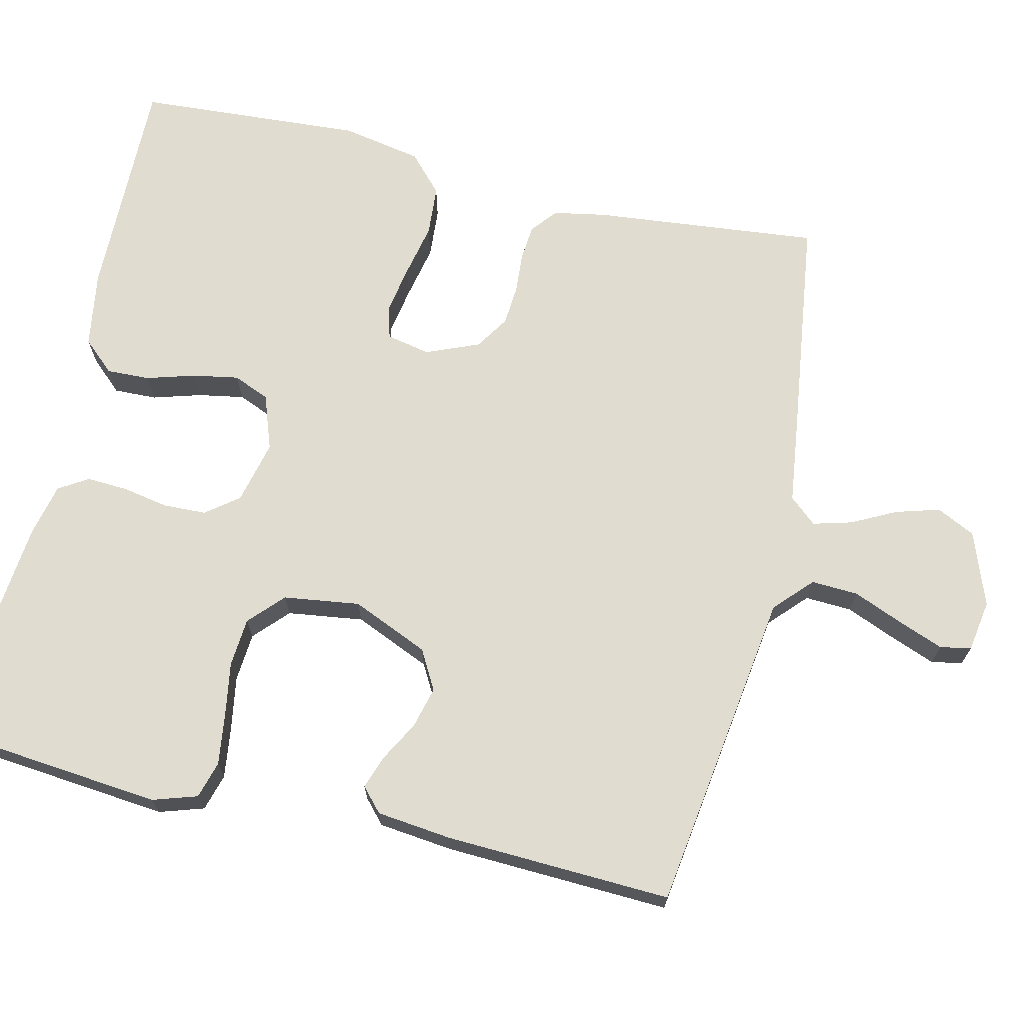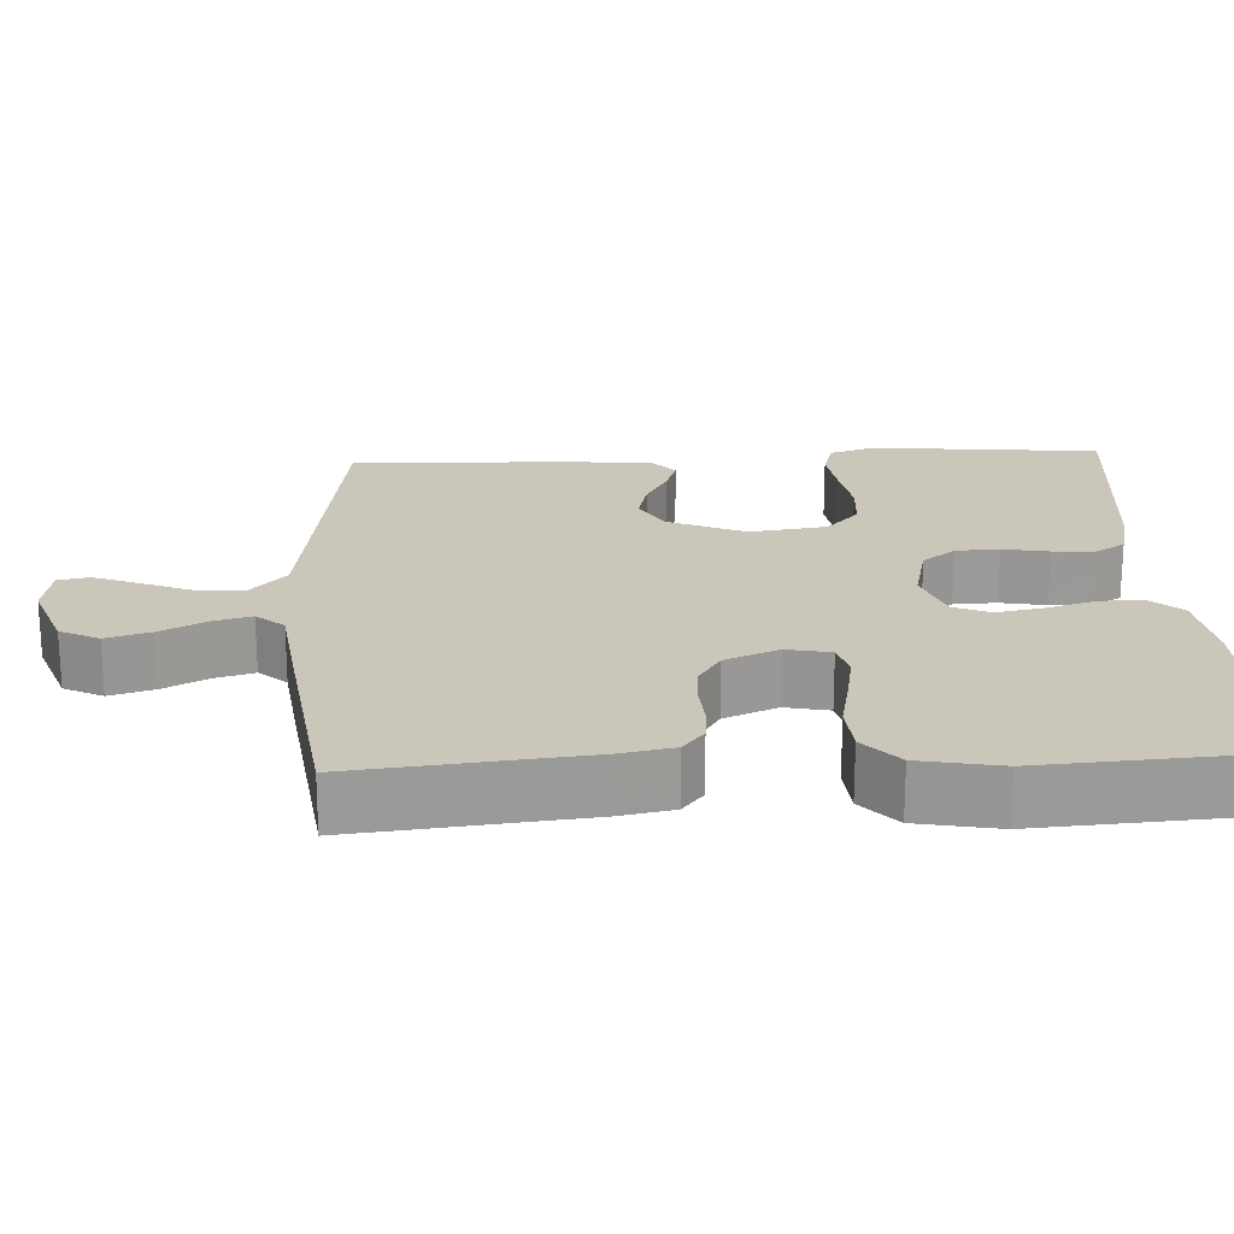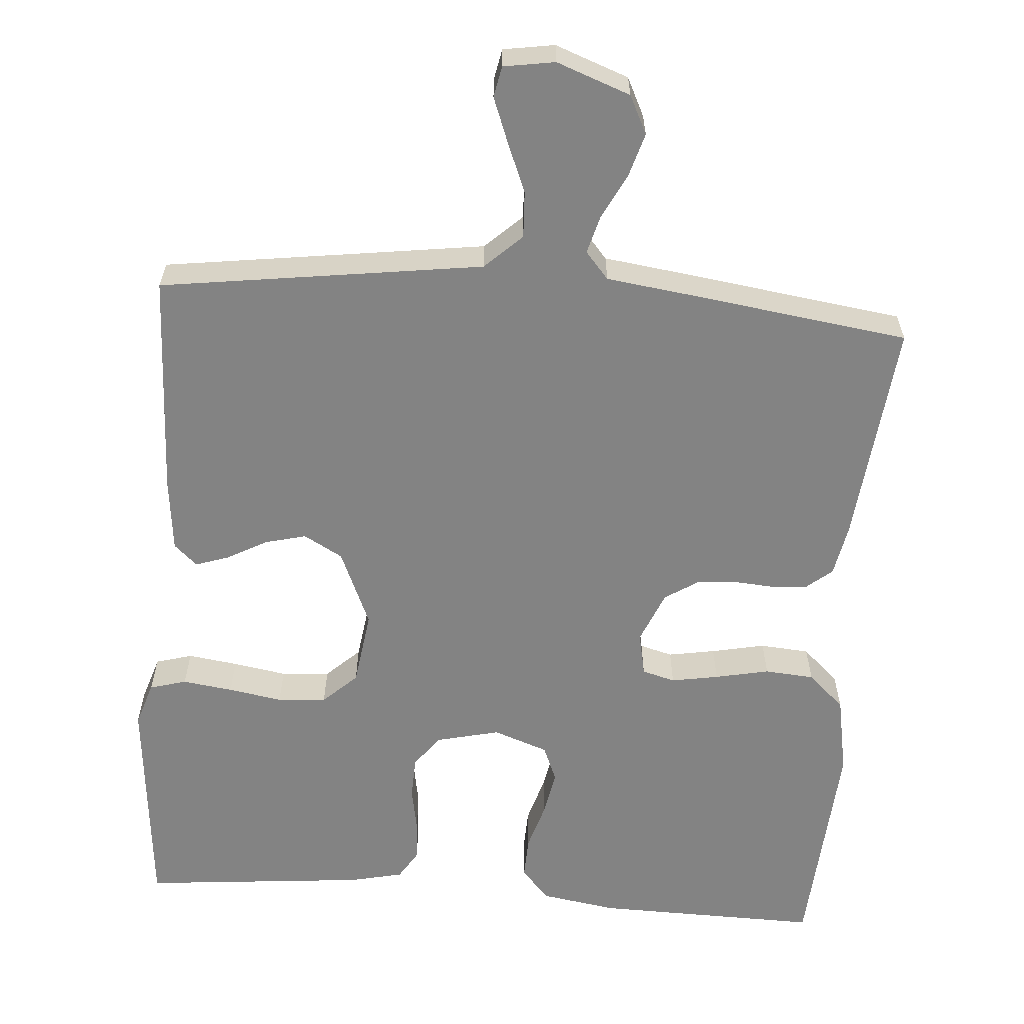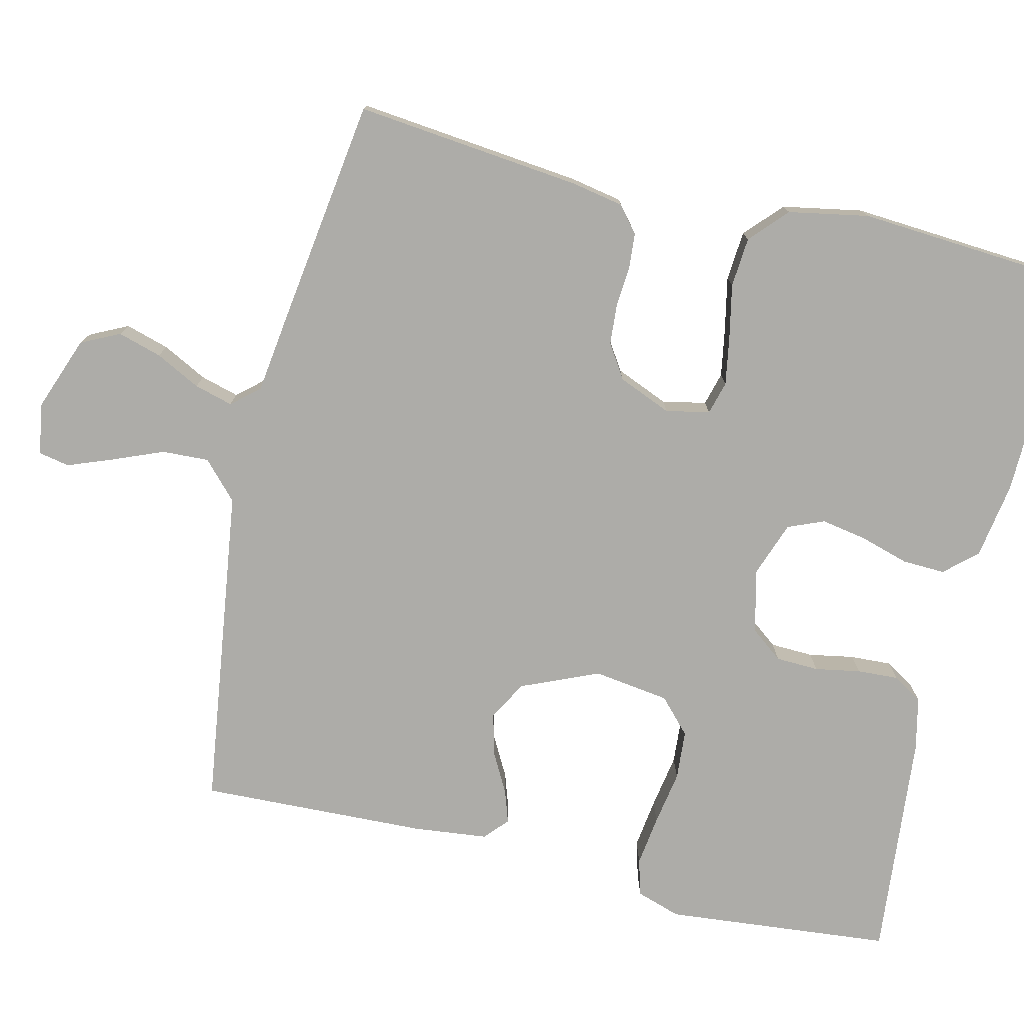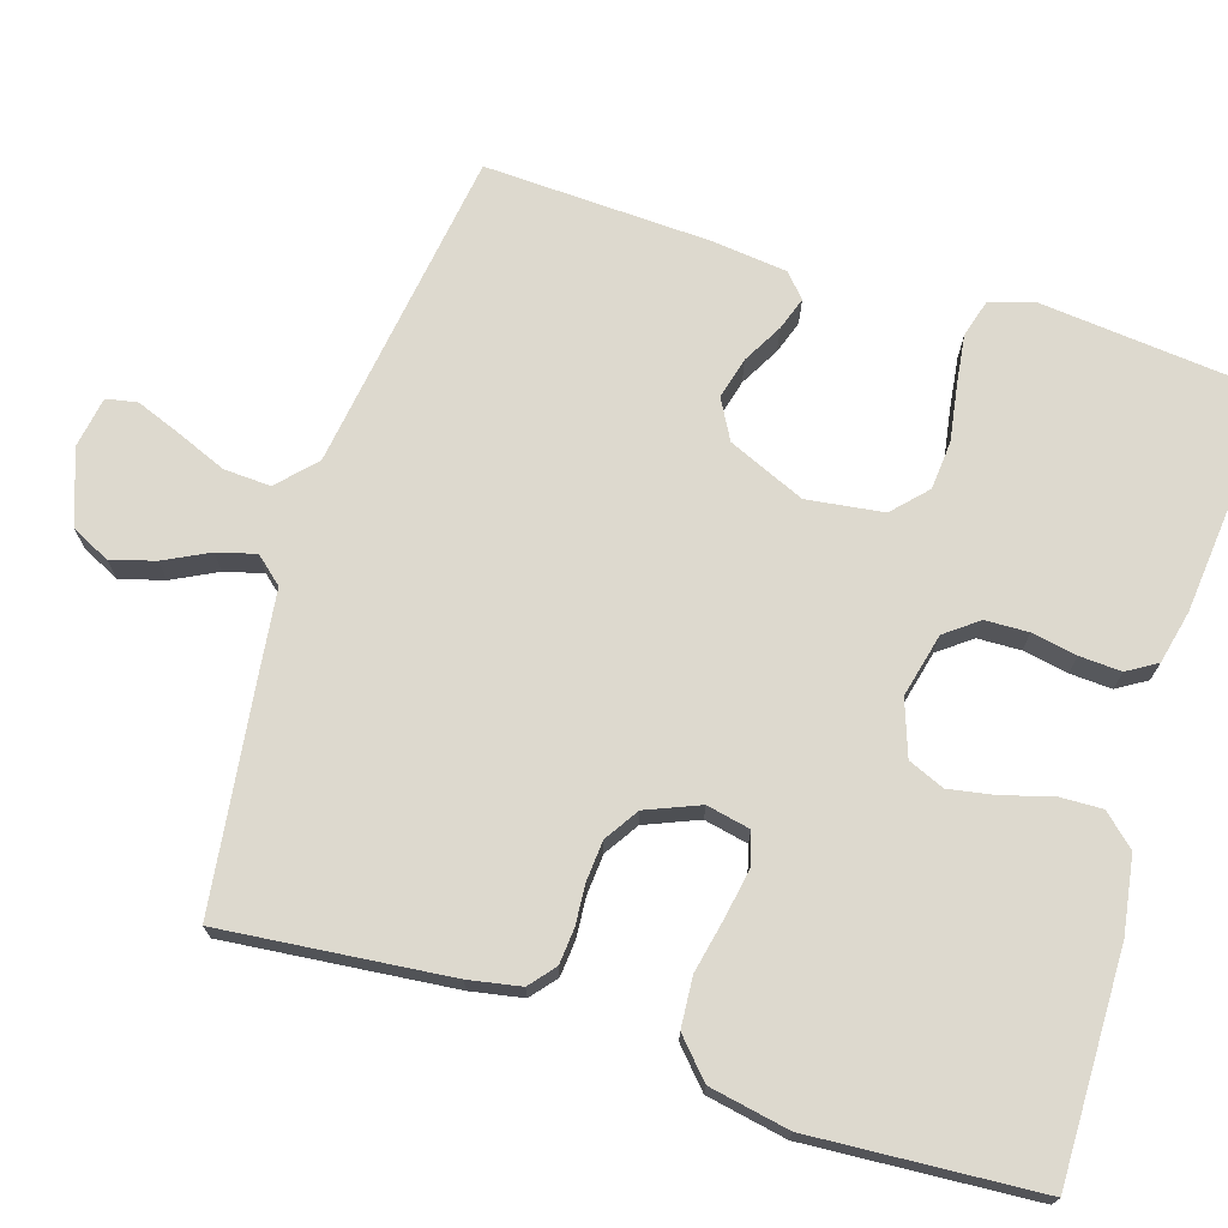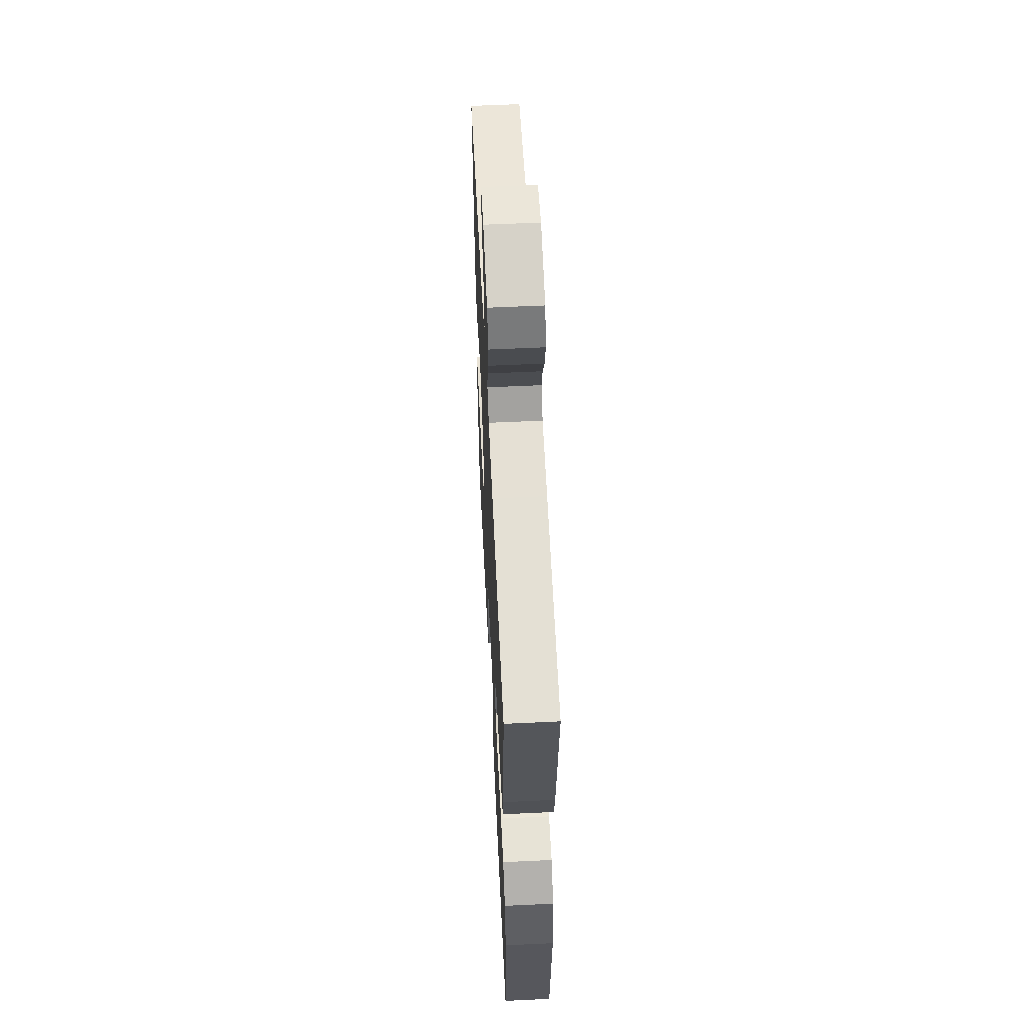
<metadata>
{"format":"obj","ext":"obj","renderer":"f3d","projection":"perspective","resolution":1024,"background":"white","views":[{"elev":69.4,"azim":-76.8,"up":"+Y"},{"elev":21.2,"azim":87.1,"up":"+Y"},{"elev":-61.0,"azim":-4.4,"up":"+Y"},{"elev":-76.6,"azim":76.5,"up":"+Y"},{"elev":71.7,"azim":107.6,"up":"+Y"},{"elev":58.4,"azim":87.2,"up":"+Z"}]}
</metadata>
<code>
v -0.5 0.07 0.5
v -0.2 0.07 0.542
v -0.072 0.07 0.56
v -0.023 0.07 0.606
v -0.026 0.07 0.668
v -0.053 0.07 0.734
v -0.076 0.07 0.794
v -0.068 0.07 0.835
v 0 0.07 0.846
v 0.098 0.07 0.81
v 0.123 0.07 0.759
v 0.106 0.07 0.701
v 0.076 0.07 0.642
v 0.062 0.07 0.591
v 0.093 0.07 0.555
v 0.2 0.07 0.541
v 0.5 0.07 0.5
v 0.469 0.07 0.2
v 0.456 0.07 0.131
v 0.422 0.07 0.103
v 0.375 0.07 0.099
v 0.321 0.07 0.103
v 0.268 0.07 0.099
v 0.223 0.07 0.07
v 0.194 0.07 0
v 0.206 0.07 -0.058
v 0.25 0.07 -0.07
v 0.313 0.07 -0.059
v 0.385 0.07 -0.044
v 0.451 0.07 -0.049
v 0.5 0.07 -0.094
v 0.52 0.07 -0.2
v 0.5 0.07 -0.5
v 0.2 0.07 -0.495
v 0.099 0.07 -0.479
v 0.061 0.07 -0.437
v 0.063 0.07 -0.38
v 0.082 0.07 -0.316
v 0.093 0.07 -0.255
v 0.073 0.07 -0.207
v 0 0.07 -0.181
v -0.084 0.07 -0.201
v -0.117 0.07 -0.244
v -0.119 0.07 -0.301
v -0.108 0.07 -0.361
v -0.105 0.07 -0.416
v -0.129 0.07 -0.455
v -0.2 0.07 -0.471
v -0.5 0.07 -0.5
v -0.529 0.07 -0.2
v -0.51 0.07 -0.141
v -0.461 0.07 -0.127
v -0.394 0.07 -0.136
v -0.322 0.07 -0.148
v -0.257 0.07 -0.143
v -0.212 0.07 -0.101
v -0.198 0.07 0
v -0.242 0.07 0.102
v -0.294 0.07 0.131
v -0.349 0.07 0.117
v -0.402 0.07 0.088
v -0.446 0.07 0.073
v -0.477 0.07 0.101
v -0.488 0.07 0.2
v -0.5 0 0.5
v -0.2 0 0.542
v -0.072 0 0.56
v -0.023 0 0.606
v -0.026 0 0.668
v -0.053 0 0.734
v -0.076 0 0.794
v -0.068 0 0.835
v 0 0 0.846
v 0.098 0 0.81
v 0.123 0 0.759
v 0.106 0 0.701
v 0.076 0 0.642
v 0.062 0 0.591
v 0.093 0 0.555
v 0.2 0 0.541
v 0.5 0 0.5
v 0.469 0 0.2
v 0.456 0 0.131
v 0.422 0 0.103
v 0.375 0 0.099
v 0.321 0 0.103
v 0.268 0 0.099
v 0.223 0 0.07
v 0.194 0 0
v 0.206 0 -0.058
v 0.25 0 -0.07
v 0.313 0 -0.059
v 0.385 0 -0.044
v 0.451 0 -0.049
v 0.5 0 -0.094
v 0.52 0 -0.2
v 0.5 0 -0.5
v 0.2 0 -0.495
v 0.099 0 -0.479
v 0.061 0 -0.437
v 0.063 0 -0.38
v 0.082 0 -0.316
v 0.093 0 -0.255
v 0.073 0 -0.207
v 0 0 -0.181
v -0.084 0 -0.201
v -0.117 0 -0.244
v -0.119 0 -0.301
v -0.108 0 -0.361
v -0.105 0 -0.416
v -0.129 0 -0.455
v -0.2 0 -0.471
v -0.5 0 -0.5
v -0.529 0 -0.2
v -0.51 0 -0.141
v -0.461 0 -0.127
v -0.394 0 -0.136
v -0.322 0 -0.148
v -0.257 0 -0.143
v -0.212 0 -0.101
v -0.198 0 0
v -0.242 0 0.102
v -0.294 0 0.131
v -0.349 0 0.117
v -0.402 0 0.088
v -0.446 0 0.073
v -0.477 0 0.101
v -0.488 0 0.2
f 64 1 2
f 63 64 2
f 62 63 2
f 61 62 2
f 60 61 2
f 59 60 2 3
f 58 59 3 4
f 57 58 4
f 56 57 4
f 52 53 54
f 51 52 54
f 50 51 54
f 49 50 54
f 48 49 54
f 47 48 54
f 46 47 54
f 45 46 54
f 44 45 54
f 43 44 54 55
f 42 43 55 56
f 36 37 38
f 35 36 38
f 34 35 38
f 33 34 38
f 32 33 38
f 31 32 38
f 30 31 38
f 29 30 38
f 28 29 38
f 27 28 38 39
f 26 27 39 40
f 20 21 22
f 19 20 22
f 18 19 22
f 17 18 22
f 16 17 22
f 15 16 22
f 14 15 22 23
f 11 12 13
f 10 11 13
f 9 10 13
f 8 9 13
f 7 8 13
f 6 7 13
f 5 6 13
f 4 5 13 14
f 56 4 14
f 42 56 14
f 41 42 14
f 40 41 14
f 26 40 14
f 25 26 14
f 14 23 24
f 14 24 25
f 66 65 128
f 66 128 127
f 66 127 126
f 66 126 125
f 66 125 124
f 67 66 124 123
f 68 67 123 122
f 68 122 121
f 68 121 120
f 118 117 116
f 118 116 115
f 118 115 114
f 118 114 113
f 118 113 112
f 118 112 111
f 118 111 110
f 118 110 109
f 118 109 108
f 119 118 108 107
f 120 119 107 106
f 102 101 100
f 102 100 99
f 102 99 98
f 102 98 97
f 102 97 96
f 102 96 95
f 102 95 94
f 102 94 93
f 102 93 92
f 103 102 92 91
f 104 103 91 90
f 86 85 84
f 86 84 83
f 86 83 82
f 86 82 81
f 86 81 80
f 86 80 79
f 87 86 79 78
f 77 76 75
f 77 75 74
f 77 74 73
f 77 73 72
f 77 72 71
f 77 71 70
f 77 70 69
f 78 77 69 68
f 78 68 120
f 78 120 106
f 78 106 105
f 78 105 104
f 78 104 90
f 78 90 89
f 88 87 78
f 89 88 78
f 1 65 66 2
f 2 66 67 3
f 3 67 68 4
f 4 68 69 5
f 5 69 70 6
f 6 70 71 7
f 7 71 72 8
f 8 72 73 9
f 9 73 74 10
f 10 74 75 11
f 11 75 76 12
f 12 76 77 13
f 13 77 78 14
f 14 78 79 15
f 15 79 80 16
f 16 80 81 17
f 17 81 82 18
f 18 82 83 19
f 19 83 84 20
f 20 84 85 21
f 21 85 86 22
f 22 86 87 23
f 23 87 88 24
f 24 88 89 25
f 25 89 90 26
f 26 90 91 27
f 27 91 92 28
f 28 92 93 29
f 29 93 94 30
f 30 94 95 31
f 31 95 96 32
f 32 96 97 33
f 33 97 98 34
f 34 98 99 35
f 35 99 100 36
f 36 100 101 37
f 37 101 102 38
f 38 102 103 39
f 39 103 104 40
f 40 104 105 41
f 41 105 106 42
f 42 106 107 43
f 43 107 108 44
f 44 108 109 45
f 45 109 110 46
f 46 110 111 47
f 47 111 112 48
f 48 112 113 49
f 49 113 114 50
f 50 114 115 51
f 51 115 116 52
f 52 116 117 53
f 53 117 118 54
f 54 118 119 55
f 55 119 120 56
f 56 120 121 57
f 57 121 122 58
f 58 122 123 59
f 59 123 124 60
f 60 124 125 61
f 61 125 126 62
f 62 126 127 63
f 63 127 128 64
f 64 128 65 1

</code>
